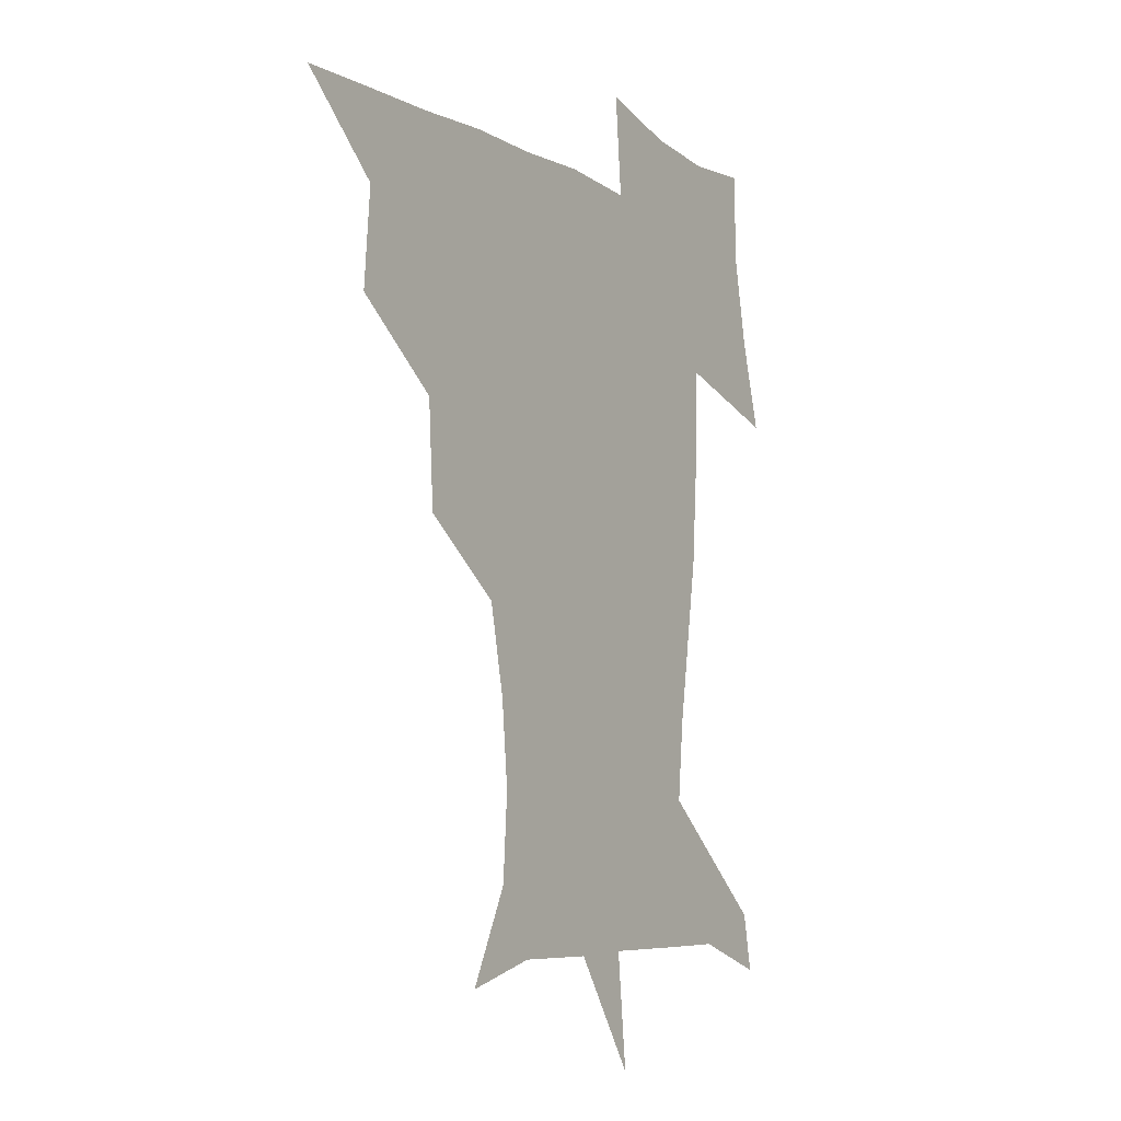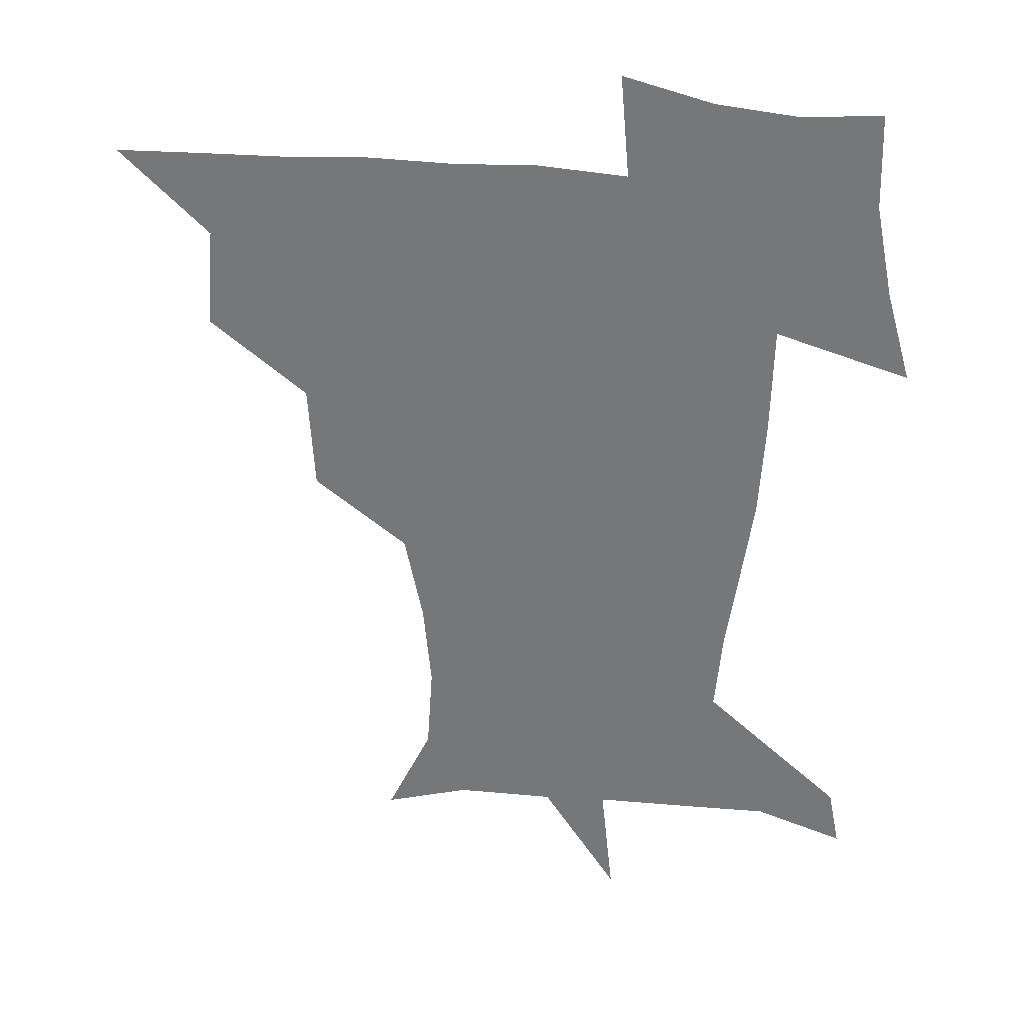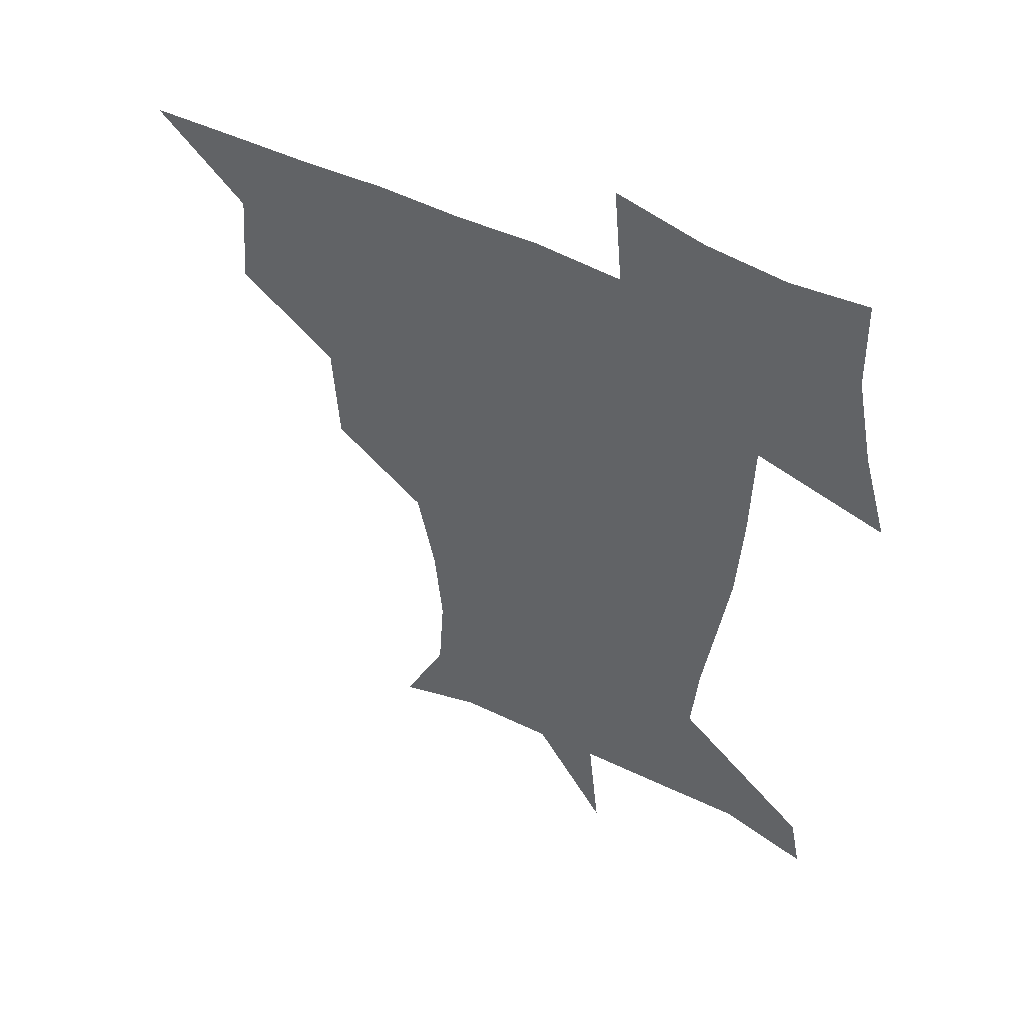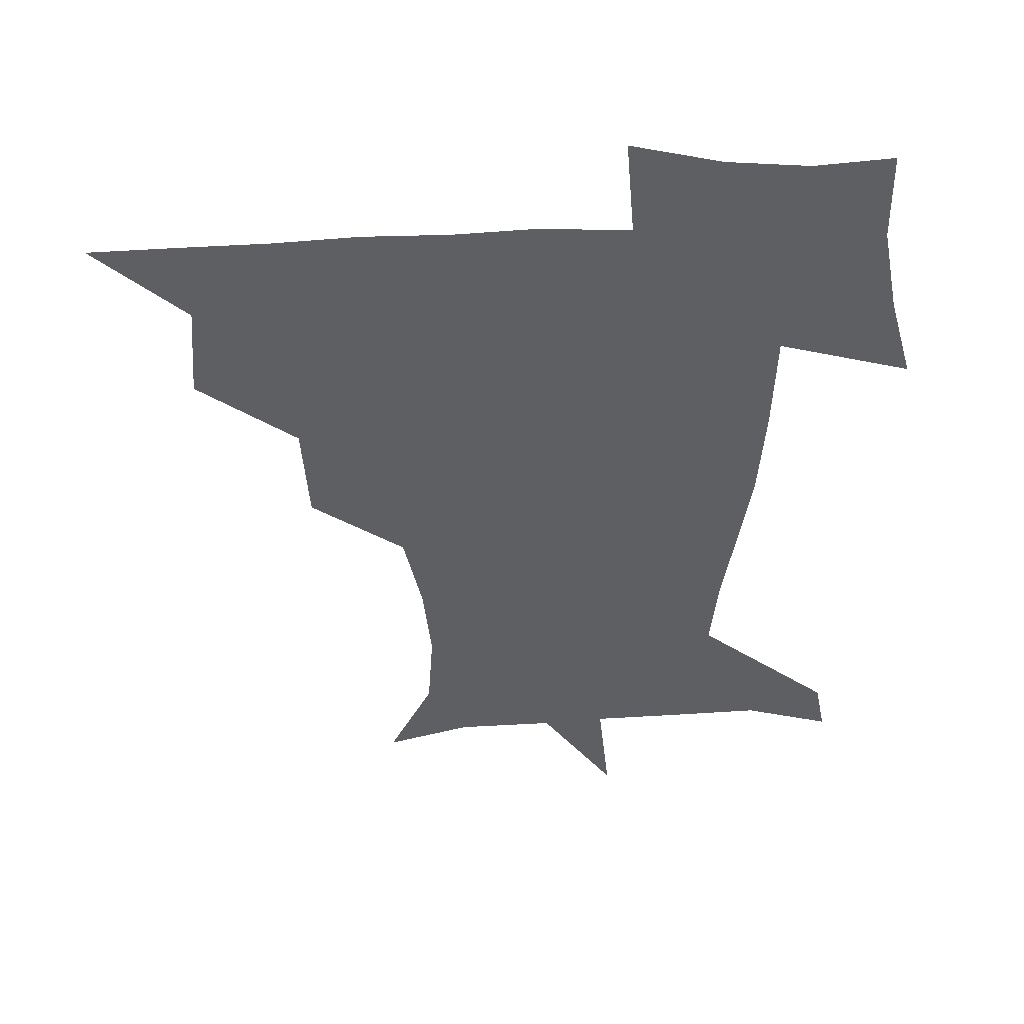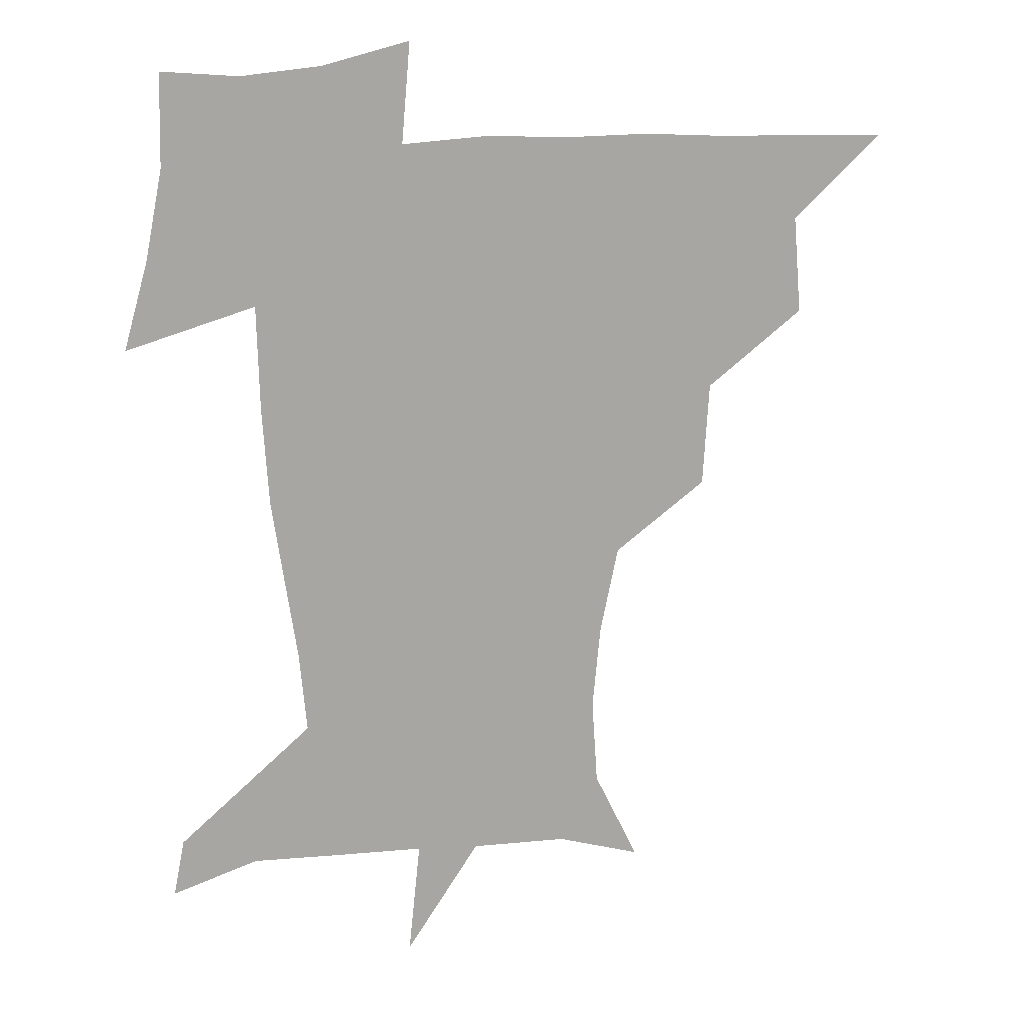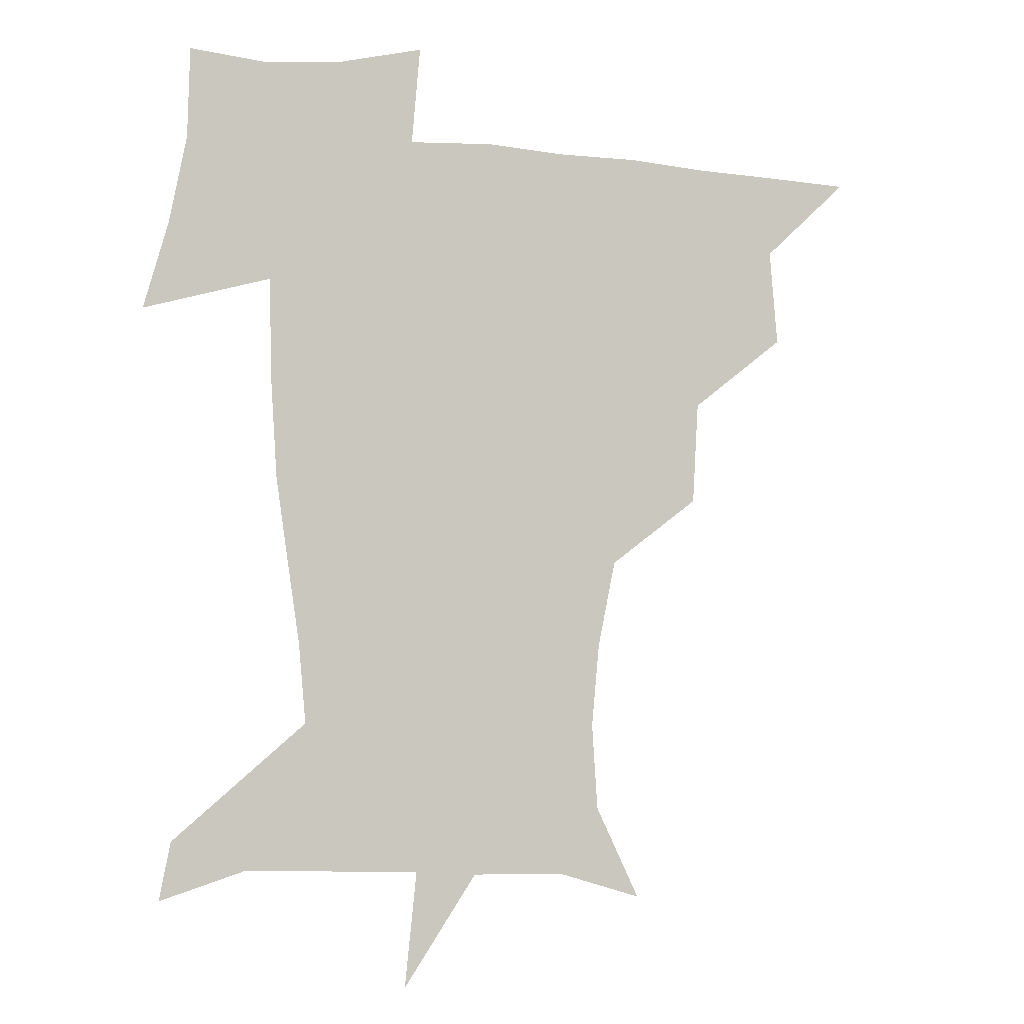
<metadata>
{"format":"obj","ext":"obj","renderer":"f3d","projection":"perspective","resolution":1024,"background":"white","views":[{"elev":-7.6,"azim":-56.9,"up":"+Y"},{"elev":31.7,"azim":8.5,"up":"+Y"},{"elev":49.4,"azim":28.8,"up":"+Y"},{"elev":48.5,"azim":-3.0,"up":"+Y"},{"elev":15.7,"azim":166.5,"up":"+Y"},{"elev":-6.2,"azim":159.9,"up":"+Y"}]}
</metadata>
<code>
v 451.4 449.8 0
v 480.4 384.6 0
v 483.2 419.8 0
v 481.9 450.5 0
v 517.4 320 0
v 515.1 357.4 0
v 514.5 391.3 0
v 514.1 421.6 0
v 512.5 451 0
v 541.8 169.5 0
v 557.8 202.5 0
v 559.8 233.4 0
v 557 263.6 0
v 550.5 295 0
v 546.9 332.5 0
v 545.3 364.4 0
v 544.6 394.1 0
v 543.5 422.6 0
v 541.7 452.6 0
v 571.9 178.2 0
v 581.5 211.9 0
v 581.3 243.9 0
v 579.7 274.8 0
v 575.9 304.9 0
v 574.5 336.8 0
v 573.5 366.2 0
v 573.8 395.9 0
v 572.6 423.4 0
v 571.8 452.1 0
v 606.4 178.7 0
v 605.4 214.9 0
v 604.1 243.4 0
v 602.8 278.9 0
v 601.8 306.8 0
v 601.4 339 0
v 601.6 367.9 0
v 601.9 396.7 0
v 602.3 423.7 0
v 600.7 453.4 0
v 633.1 138.7 0
v 628.9 180 0
v 628.5 216.6 0
v 627.5 247 0
v 627 278.8 0
v 627.5 310 0
v 628.4 338.6 0
v 628.9 370 0
v 629.7 397 0
v 630.5 424.2 0
v 632 451.2 0
v 628.9 487.3 0
v 663.7 180.7 0
v 652.9 215.5 0
v 649.1 244.7 0
v 651.3 273.1 0
v 653.6 302.9 0
v 655.7 333.1 0
v 656.2 366.6 0
v 657 397.4 0
v 657.3 424.3 0
v 658.8 450.8 0
v 660.5 479.1 0
v 692.2 181.5 0
v 679.5 210 0
v 671.1 233.5 0
v 673.7 262 0
v 678.2 291.7 0
v 682.8 322.3 0
v 685.1 357.5 0
v 686.1 395.1 0
v 683 423.5 0
v 684.2 449.4 0
v 689.1 476.2 0
v 723.3 171.3 0
v 719.3 191.9 0
v 732.5 381.2 0
v 723.6 413.1 0
v 717.5 445.2 0
v 716.7 478.3 0
f 3 4 1
f 6 7 2
f 2 7 3
f 7 8 3
f 3 8 4
f 8 9 4
f 14 15 5
f 5 15 6
f 15 16 6
f 6 16 7
f 16 17 7
f 7 17 8
f 17 18 8
f 8 18 9
f 18 19 9
f 10 20 11
f 20 21 11
f 11 21 12
f 21 22 12
f 12 22 13
f 22 23 13
f 13 23 14
f 23 24 14
f 14 24 15
f 24 25 15
f 15 25 16
f 25 26 16
f 16 26 17
f 26 27 17
f 17 27 18
f 27 28 18
f 18 28 19
f 28 29 19
f 20 30 21
f 30 31 21
f 21 31 22
f 31 32 22
f 22 32 23
f 32 33 23
f 23 33 24
f 33 34 24
f 24 34 25
f 34 35 25
f 25 35 26
f 35 36 26
f 26 36 27
f 36 37 27
f 27 37 28
f 37 38 28
f 28 38 29
f 38 39 29
f 40 41 30
f 30 41 31
f 41 42 31
f 31 42 32
f 42 43 32
f 32 43 33
f 43 44 33
f 33 44 34
f 44 45 34
f 34 45 35
f 45 46 35
f 35 46 36
f 46 47 36
f 36 47 37
f 47 48 37
f 37 48 38
f 48 49 38
f 38 49 39
f 49 50 39
f 41 52 42
f 52 53 42
f 42 53 43
f 53 54 43
f 43 54 44
f 54 55 44
f 44 55 45
f 55 56 45
f 45 56 46
f 56 57 46
f 46 57 47
f 57 58 47
f 47 58 48
f 58 59 48
f 48 59 49
f 59 60 49
f 49 60 50
f 60 61 50
f 50 61 51
f 61 62 51
f 52 63 53
f 63 64 53
f 53 64 54
f 64 65 54
f 54 65 55
f 65 66 55
f 55 66 56
f 66 67 56
f 56 67 57
f 67 68 57
f 57 68 58
f 68 69 58
f 58 69 59
f 69 70 59
f 59 70 60
f 70 71 60
f 60 71 61
f 71 72 61
f 61 72 62
f 72 73 62
f 63 74 64
f 74 75 64
f 64 75 65
f 70 76 71
f 76 77 71
f 71 77 72
f 77 78 72
f 72 78 73
f 78 79 73

</code>
